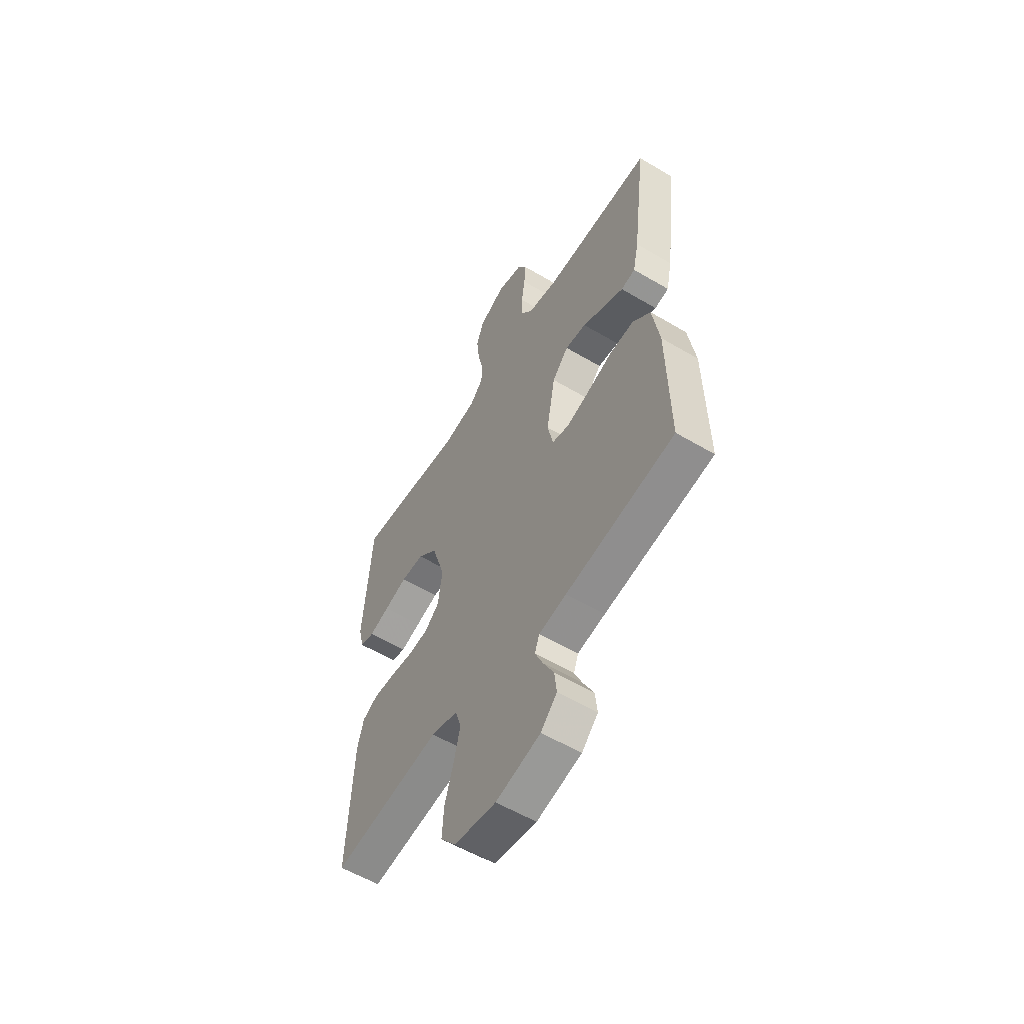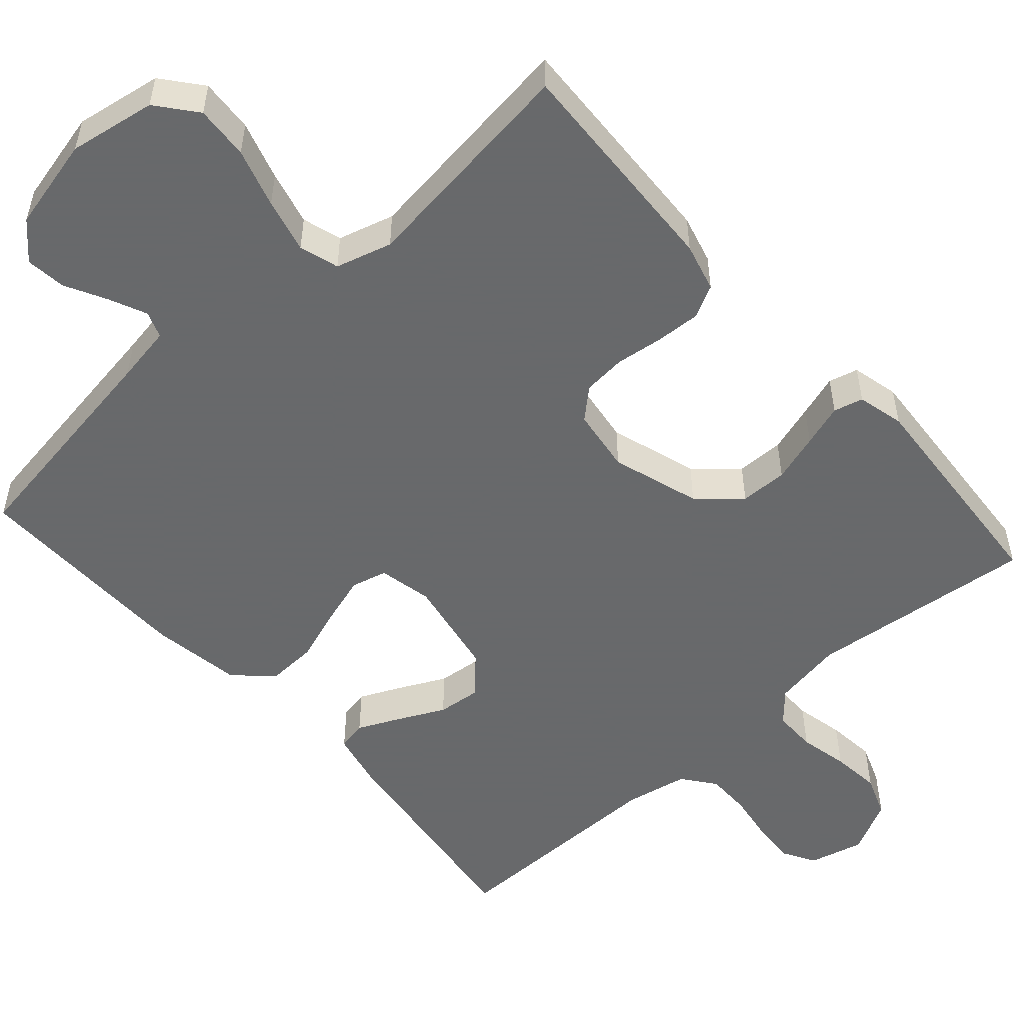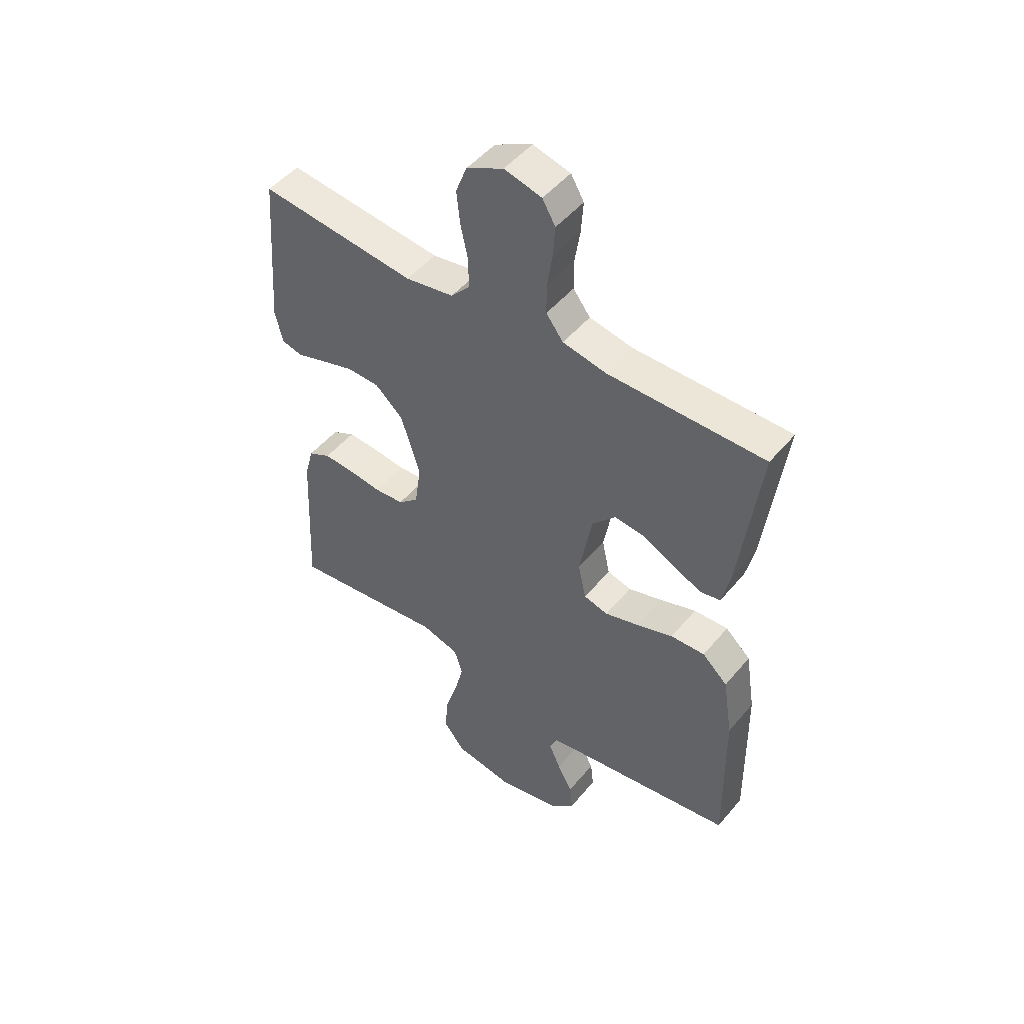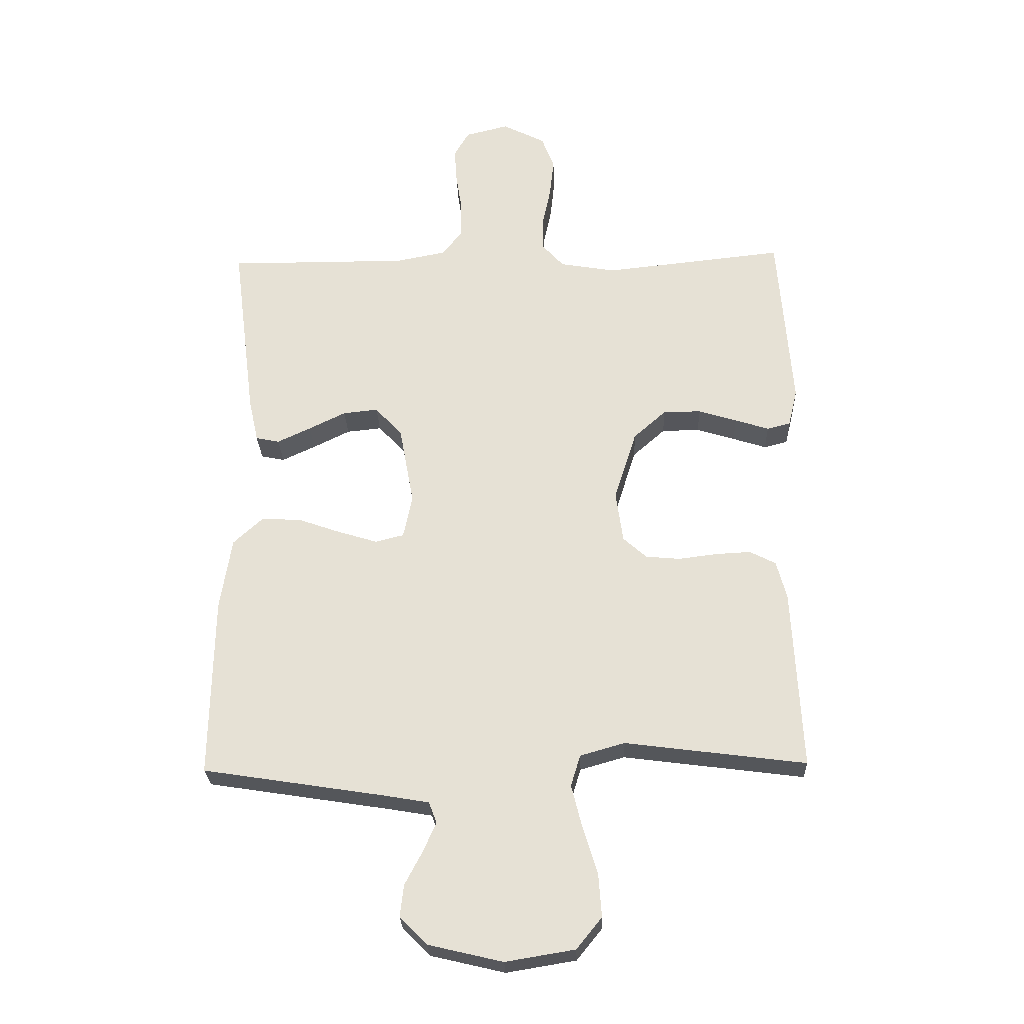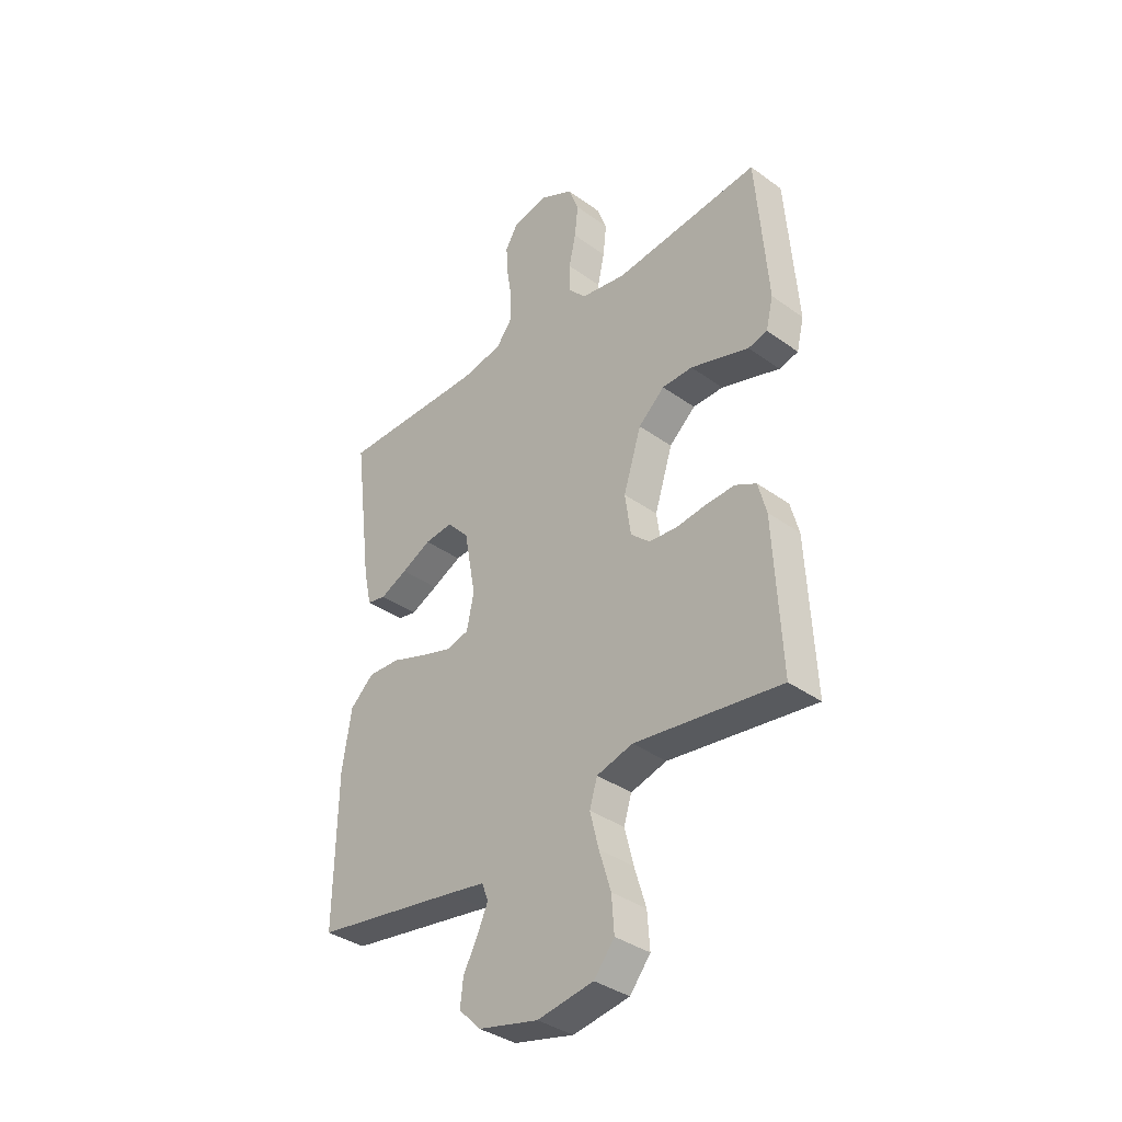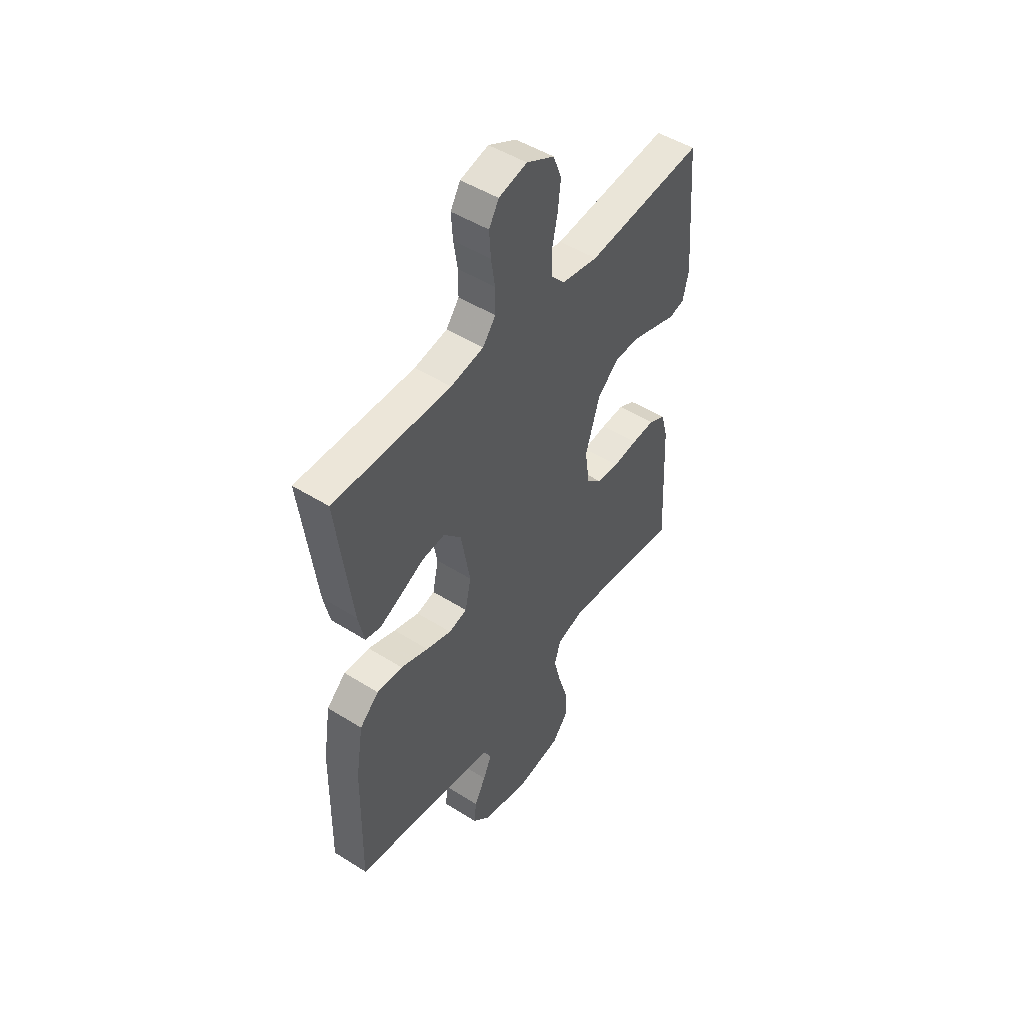
<metadata>
{"format":"obj","ext":"obj","renderer":"f3d","projection":"perspective","resolution":1024,"background":"white","views":[{"elev":-57.1,"azim":58.3,"up":"+Z"},{"elev":-52.6,"azim":-138.4,"up":"+Y"},{"elev":49.3,"azim":38.0,"up":"+Z"},{"elev":-26.3,"azim":-177.9,"up":"+Z"},{"elev":-36.6,"azim":-133.1,"up":"+Z"},{"elev":48.7,"azim":125.1,"up":"+Z"}]}
</metadata>
<code>
v -0.5 0.07 0.5
v -0.2 0.07 0.468
v -0.107 0.07 0.484
v -0.071 0.07 0.524
v -0.071 0.07 0.581
v -0.085 0.07 0.646
v -0.092 0.07 0.711
v -0.071 0.07 0.766
v 0 0.07 0.802
v 0.072 0.07 0.784
v 0.097 0.07 0.741
v 0.093 0.07 0.681
v 0.083 0.07 0.617
v 0.083 0.07 0.558
v 0.116 0.07 0.515
v 0.2 0.07 0.499
v 0.5 0.07 0.5
v 0.462 0.07 0.2
v 0.446 0.07 0.127
v 0.407 0.07 0.119
v 0.351 0.07 0.145
v 0.29 0.07 0.175
v 0.232 0.07 0.181
v 0.187 0.07 0.132
v 0.163 0.07 0
v 0.178 0.07 -0.071
v 0.225 0.07 -0.083
v 0.29 0.07 -0.063
v 0.361 0.07 -0.038
v 0.427 0.07 -0.035
v 0.476 0.07 -0.08
v 0.495 0.07 -0.2
v 0.5 0.07 -0.5
v 0.2 0.07 -0.547
v 0.124 0.07 -0.56
v 0.111 0.07 -0.595
v 0.133 0.07 -0.644
v 0.162 0.07 -0.699
v 0.168 0.07 -0.752
v 0.123 0.07 -0.797
v 0 0.07 -0.826
v -0.115 0.07 -0.807
v -0.157 0.07 -0.755
v -0.152 0.07 -0.684
v -0.128 0.07 -0.606
v -0.11 0.07 -0.534
v -0.126 0.07 -0.482
v -0.2 0.07 -0.461
v -0.5 0.07 -0.5
v -0.485 0.07 -0.2
v -0.468 0.07 -0.136
v -0.425 0.07 -0.114
v -0.366 0.07 -0.117
v -0.303 0.07 -0.125
v -0.246 0.07 -0.12
v -0.207 0.07 -0.085
v -0.195 0.07 0
v -0.232 0.07 0.117
v -0.286 0.07 0.165
v -0.349 0.07 0.166
v -0.413 0.07 0.146
v -0.469 0.07 0.128
v -0.508 0.07 0.138
v -0.523 0.07 0.2
v -0.5 0 0.5
v -0.2 0 0.468
v -0.107 0 0.484
v -0.071 0 0.524
v -0.071 0 0.581
v -0.085 0 0.646
v -0.092 0 0.711
v -0.071 0 0.766
v 0 0 0.802
v 0.072 0 0.784
v 0.097 0 0.741
v 0.093 0 0.681
v 0.083 0 0.617
v 0.083 0 0.558
v 0.116 0 0.515
v 0.2 0 0.499
v 0.5 0 0.5
v 0.462 0 0.2
v 0.446 0 0.127
v 0.407 0 0.119
v 0.351 0 0.145
v 0.29 0 0.175
v 0.232 0 0.181
v 0.187 0 0.132
v 0.163 0 0
v 0.178 0 -0.071
v 0.225 0 -0.083
v 0.29 0 -0.063
v 0.361 0 -0.038
v 0.427 0 -0.035
v 0.476 0 -0.08
v 0.495 0 -0.2
v 0.5 0 -0.5
v 0.2 0 -0.547
v 0.124 0 -0.56
v 0.111 0 -0.595
v 0.133 0 -0.644
v 0.162 0 -0.699
v 0.168 0 -0.752
v 0.123 0 -0.797
v 0 0 -0.826
v -0.115 0 -0.807
v -0.157 0 -0.755
v -0.152 0 -0.684
v -0.128 0 -0.606
v -0.11 0 -0.534
v -0.126 0 -0.482
v -0.2 0 -0.461
v -0.5 0 -0.5
v -0.485 0 -0.2
v -0.468 0 -0.136
v -0.425 0 -0.114
v -0.366 0 -0.117
v -0.303 0 -0.125
v -0.246 0 -0.12
v -0.207 0 -0.085
v -0.195 0 0
v -0.232 0 0.117
v -0.286 0 0.165
v -0.349 0 0.166
v -0.413 0 0.146
v -0.469 0 0.128
v -0.508 0 0.138
v -0.523 0 0.2
f 64 1 2
f 63 64 2
f 62 63 2
f 61 62 2
f 60 61 2 3
f 59 60 3 4
f 58 59 4
f 57 58 4
f 56 57 4
f 52 53 54
f 51 52 54
f 50 51 54
f 49 50 54
f 48 49 54
f 47 48 54 55
f 43 44 45
f 42 43 45
f 41 42 45
f 40 41 45
f 39 40 45
f 38 39 45
f 37 38 45
f 36 37 45 46
f 35 36 46 47
f 32 33 34
f 31 32 34
f 30 31 34
f 29 30 34
f 28 29 34
f 34 35 47
f 28 34 47
f 27 28 47
f 20 21 22
f 19 20 22
f 18 19 22
f 17 18 22
f 16 17 22
f 15 16 22 23
f 14 15 23 24
f 11 12 13
f 10 11 13
f 9 10 13
f 8 9 13
f 7 8 13
f 6 7 13
f 5 6 13
f 4 5 13 14
f 14 24 25
f 4 14 25
f 56 4 25
f 47 55 56
f 27 47 56
f 26 27 56
f 25 26 56
f 66 65 128
f 66 128 127
f 66 127 126
f 66 126 125
f 67 66 125 124
f 68 67 124 123
f 68 123 122
f 68 122 121
f 68 121 120
f 118 117 116
f 118 116 115
f 118 115 114
f 118 114 113
f 118 113 112
f 119 118 112 111
f 109 108 107
f 109 107 106
f 109 106 105
f 109 105 104
f 109 104 103
f 109 103 102
f 109 102 101
f 110 109 101 100
f 111 110 100 99
f 98 97 96
f 98 96 95
f 98 95 94
f 98 94 93
f 98 93 92
f 111 99 98
f 111 98 92
f 111 92 91
f 86 85 84
f 86 84 83
f 86 83 82
f 86 82 81
f 86 81 80
f 87 86 80 79
f 88 87 79 78
f 77 76 75
f 77 75 74
f 77 74 73
f 77 73 72
f 77 72 71
f 77 71 70
f 77 70 69
f 78 77 69 68
f 89 88 78
f 89 78 68
f 89 68 120
f 120 119 111
f 120 111 91
f 120 91 90
f 120 90 89
f 1 65 66 2
f 2 66 67 3
f 3 67 68 4
f 4 68 69 5
f 5 69 70 6
f 6 70 71 7
f 7 71 72 8
f 8 72 73 9
f 9 73 74 10
f 10 74 75 11
f 11 75 76 12
f 12 76 77 13
f 13 77 78 14
f 14 78 79 15
f 15 79 80 16
f 16 80 81 17
f 17 81 82 18
f 18 82 83 19
f 19 83 84 20
f 20 84 85 21
f 21 85 86 22
f 22 86 87 23
f 23 87 88 24
f 24 88 89 25
f 25 89 90 26
f 26 90 91 27
f 27 91 92 28
f 28 92 93 29
f 29 93 94 30
f 30 94 95 31
f 31 95 96 32
f 32 96 97 33
f 33 97 98 34
f 34 98 99 35
f 35 99 100 36
f 36 100 101 37
f 37 101 102 38
f 38 102 103 39
f 39 103 104 40
f 40 104 105 41
f 41 105 106 42
f 42 106 107 43
f 43 107 108 44
f 44 108 109 45
f 45 109 110 46
f 46 110 111 47
f 47 111 112 48
f 48 112 113 49
f 49 113 114 50
f 50 114 115 51
f 51 115 116 52
f 52 116 117 53
f 53 117 118 54
f 54 118 119 55
f 55 119 120 56
f 56 120 121 57
f 57 121 122 58
f 58 122 123 59
f 59 123 124 60
f 60 124 125 61
f 61 125 126 62
f 62 126 127 63
f 63 127 128 64
f 64 128 65 1

</code>
